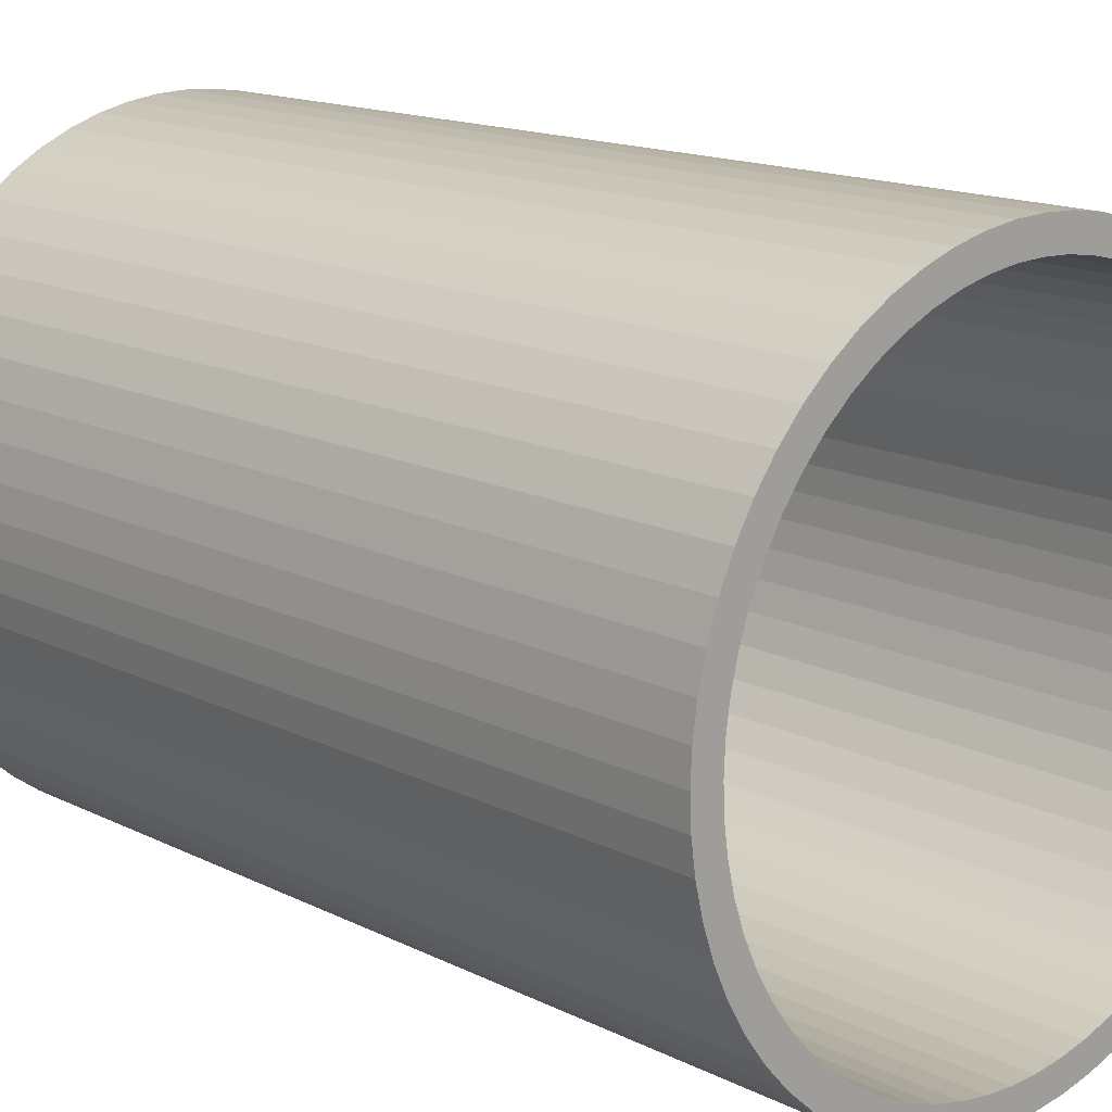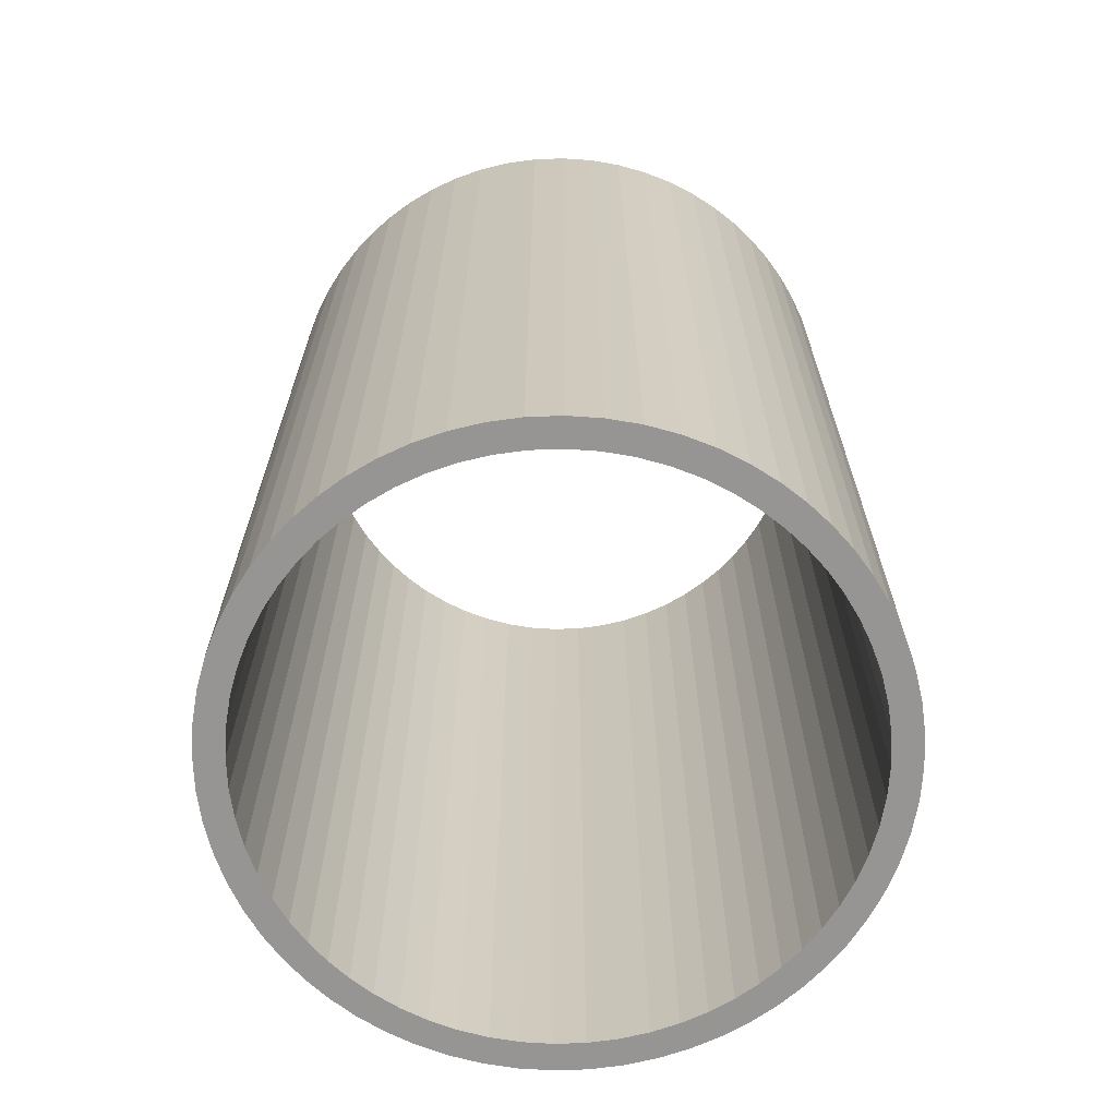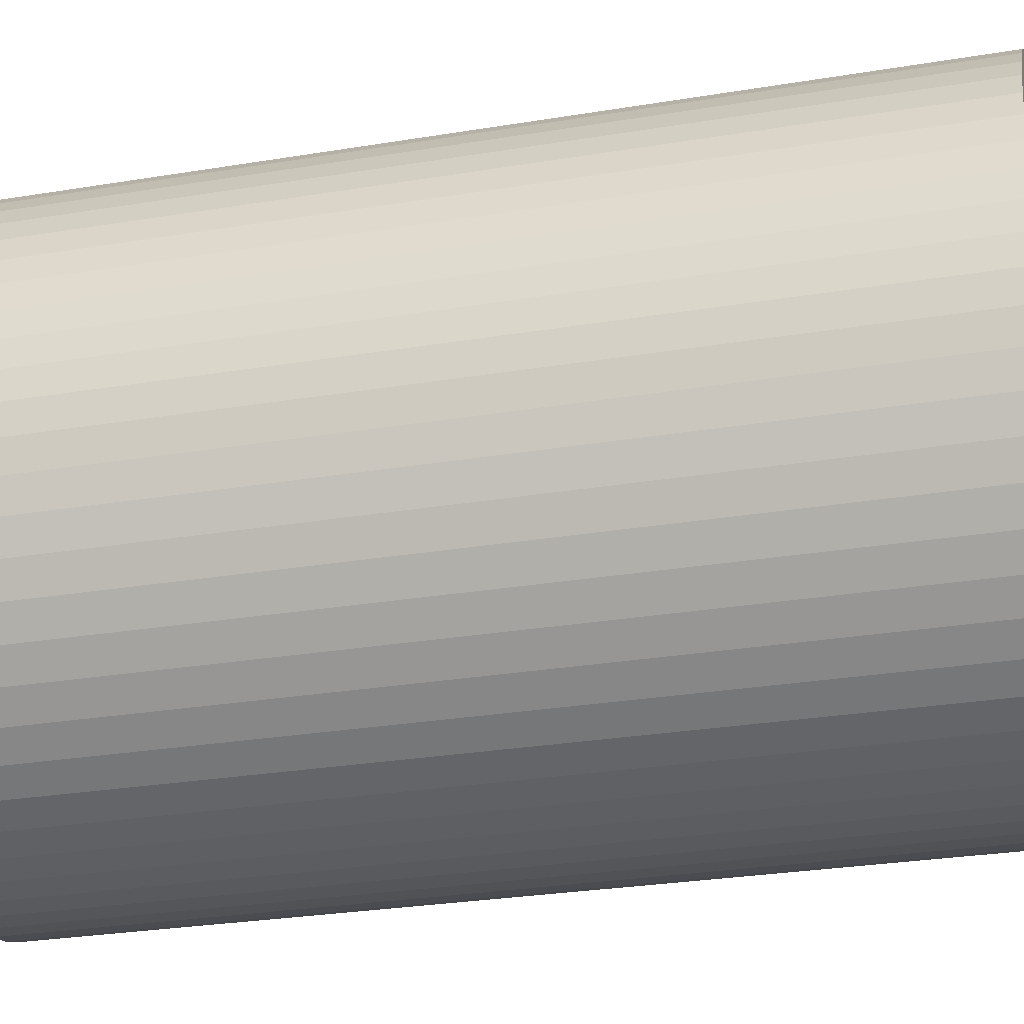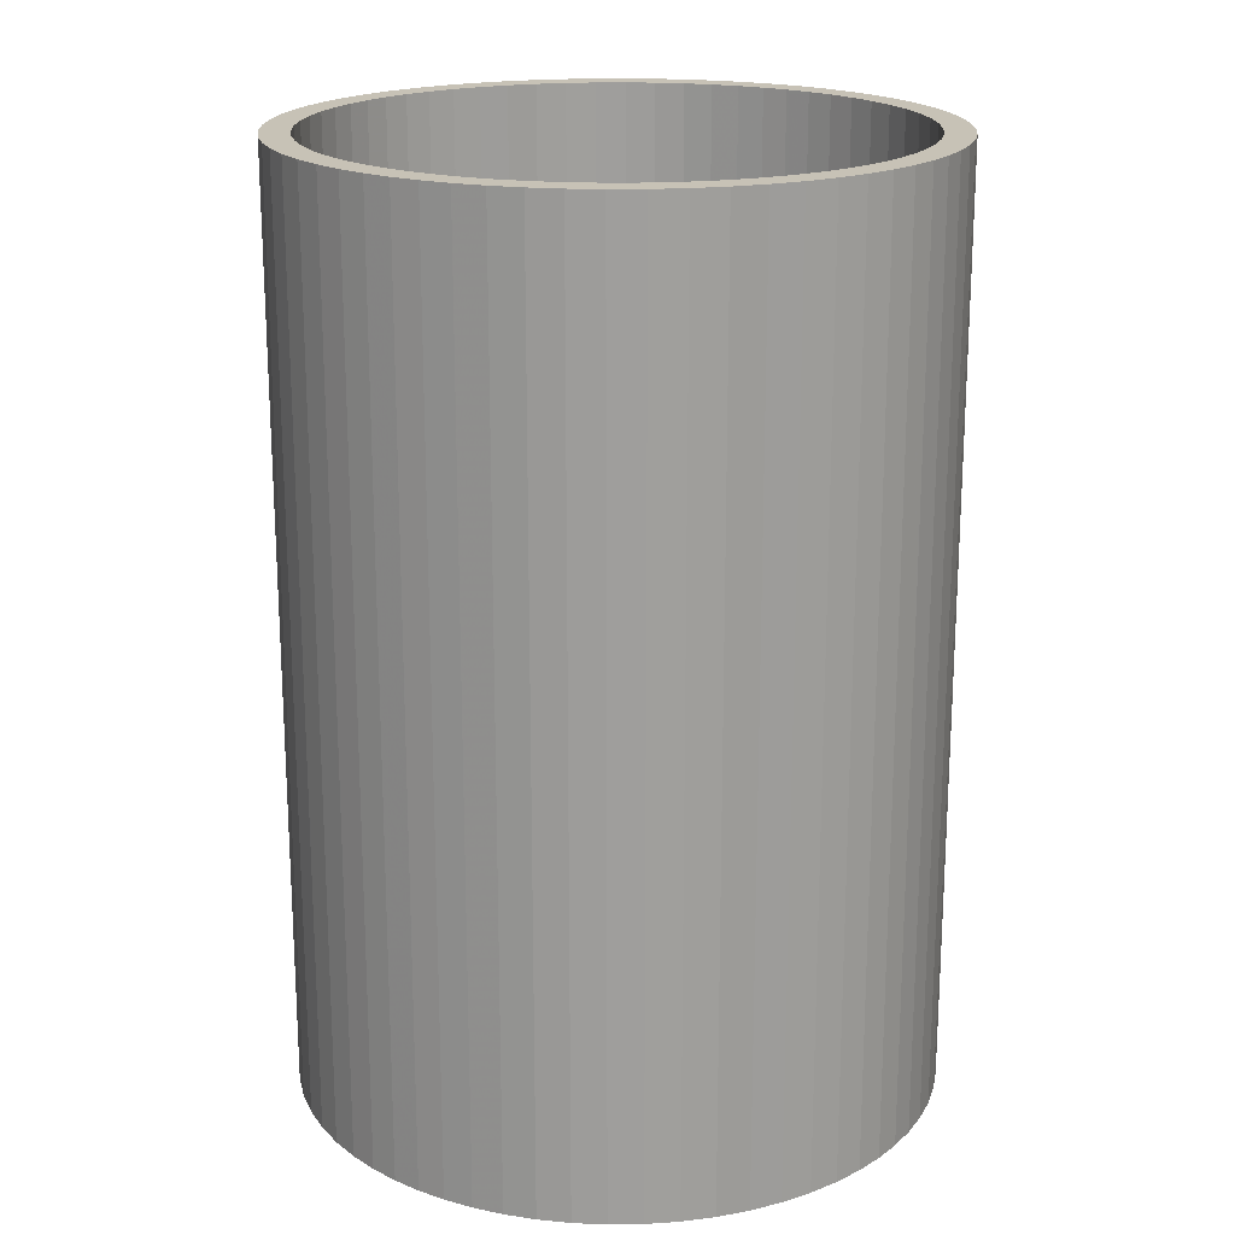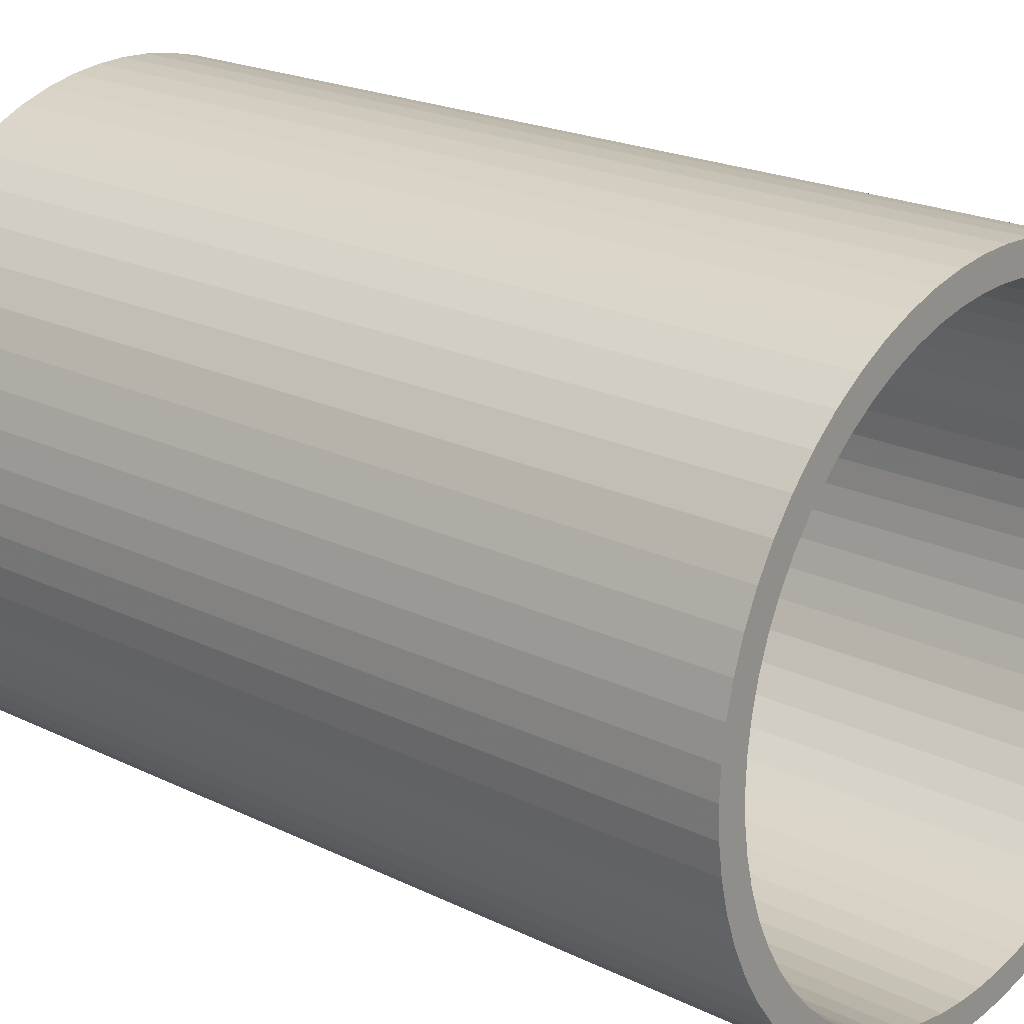
<metadata>
{"format":"obj","ext":"obj","renderer":"f3d","projection":"perspective","resolution":1024,"background":"white","views":[{"elev":14.8,"azim":-42.8,"up":"+Y"},{"elev":-67.5,"azim":134.1,"up":"+Z"},{"elev":-28.5,"azim":-76.0,"up":"+Y"},{"elev":19.2,"azim":-55.2,"up":"+Z"},{"elev":20.9,"azim":131.3,"up":"+Y"}]}
</metadata>
<code>
v -2.471 27.39 80
v -5.004 27.04 80
v 0 27.5 80
v 0 25 80
v -7.567 26.44 80
v -2.246 24.9 80
v -10.12 25.57 80
v -4.549 24.58 80
v -12.63 24.43 80
v -6.879 24.03 80
v -15.05 23.02 80
v -9.202 23.24 80
v -17.33 21.35 80
v -11.48 22.21 80
v -19.45 19.45 80
v -13.68 20.92 80
v -21.35 17.33 80
v -15.76 19.41 80
v -23.02 15.05 80
v -17.68 17.68 80
v -24.43 12.63 80
v -19.41 15.76 80
v -25.57 10.12 80
v -20.92 13.68 80
v -26.44 7.567 80
v -22.21 11.48 80
v -27.04 5.004 80
v -23.24 9.202 80
v -27.39 2.471 80
v -24.03 6.879 80
v -27.5 0 80
v -24.58 4.549 80
v -27.39 -2.471 80
v -24.9 2.246 80
v -27.04 -5.004 80
v -25 0 80
v -26.44 -7.567 80
v -24.9 -2.246 80
v -25.57 -10.12 80
v -24.58 -4.549 80
v -24.43 -12.63 80
v -24.03 -6.879 80
v -23.02 -15.05 80
v -23.24 -9.202 80
v -21.35 -17.33 80
v -22.21 -11.48 80
v -19.45 -19.45 80
v -20.92 -13.68 80
v -17.33 -21.35 80
v -19.41 -15.76 80
v -15.05 -23.02 80
v -17.68 -17.68 80
v -12.63 -24.43 80
v -15.76 -19.41 80
v -10.12 -25.57 80
v -13.68 -20.92 80
v -7.567 -26.44 80
v -11.48 -22.21 80
v -5.004 -27.04 80
v -9.202 -23.24 80
v -2.471 -27.39 80
v -6.879 -24.03 80
v -0 -27.5 80
v -4.549 -24.58 80
v 2.471 -27.39 80
v -2.246 -24.9 80
v 5.004 -27.04 80
v -0 -25 80
v 7.567 -26.44 80
v 2.246 -24.9 80
v 10.12 -25.57 80
v 4.549 -24.58 80
v 12.63 -24.43 80
v 6.879 -24.03 80
v 15.05 -23.02 80
v 9.202 -23.24 80
v 17.33 -21.35 80
v 11.48 -22.21 80
v 19.45 -19.45 80
v 13.68 -20.92 80
v 21.35 -17.33 80
v 15.76 -19.41 80
v 23.02 -15.05 80
v 17.68 -17.68 80
v 24.43 -12.63 80
v 19.41 -15.76 80
v 25.57 -10.12 80
v 20.92 -13.68 80
v 26.44 -7.567 80
v 22.21 -11.48 80
v 27.04 -5.004 80
v 23.24 -9.202 80
v 27.39 -2.471 80
v 24.03 -6.879 80
v 27.5 0 80
v 24.58 -4.549 80
v 27.39 2.471 80
v 24.9 -2.246 80
v 27.04 5.004 80
v 25 -0 80
v 26.44 7.567 80
v 24.9 2.246 80
v 25.57 10.12 80
v 24.58 4.549 80
v 24.43 12.63 80
v 24.03 6.879 80
v 23.02 15.05 80
v 23.24 9.202 80
v 21.35 17.33 80
v 22.21 11.48 80
v 19.45 19.45 80
v 20.92 13.68 80
v 17.33 21.35 80
v 19.41 15.76 80
v 15.05 23.02 80
v 17.68 17.68 80
v 12.63 24.43 80
v 15.76 19.41 80
v 10.12 25.57 80
v 13.68 20.92 80
v 7.567 26.44 80
v 11.48 22.21 80
v 5.004 27.04 80
v 9.202 23.24 80
v 2.471 27.39 80
v 6.879 24.03 80
v 4.549 24.58 80
v 2.246 24.9 80
v -27.39 2.471 0
v -27.04 5.004 0
v -27.5 0 0
v -27.39 -2.471 0
v -26.44 7.567 0
v -27.04 -5.004 0
v -25.57 10.12 0
v -26.44 -7.567 0
v -24.43 12.63 0
v -25.57 -10.12 0
v -24.43 -12.63 0
v -23.02 -15.05 0
v -21.35 -17.33 0
v -19.45 -19.45 0
v -17.33 -21.35 0
v -15.05 -23.02 0
v -12.63 -24.43 0
v -10.12 -25.57 0
v -7.567 -26.44 0
v -5.004 -27.04 0
v -2.471 -27.39 0
v -0 -27.5 0
v 2.471 -27.39 0
v 5.004 -27.04 0
v 7.567 -26.44 0
v 10.12 -25.57 0
v 12.63 -24.43 0
v 15.05 -23.02 0
v 17.33 -21.35 0
v 19.45 -19.45 0
v 21.35 -17.33 0
v 23.02 -15.05 0
v 24.43 -12.63 0
v 25.57 -10.12 0
v 26.44 -7.567 0
v 27.04 -5.004 0
v 27.39 -2.471 0
v 27.5 -0 0
v 27.39 2.471 0
v 27.04 5.004 0
v 26.44 7.567 0
v 25.57 10.12 0
v 24.43 12.63 0
v 23.02 15.05 0
v 21.35 17.33 0
v 19.45 19.45 0
v 17.33 21.35 0
v 15.05 23.02 0
v 12.63 24.43 0
v 10.12 25.57 0
v 7.567 26.44 0
v 5.004 27.04 0
v 2.471 27.39 0
v 0 27.5 0
v 0 25 0
v 2.246 24.9 0
v 4.549 24.58 0
v 6.879 24.03 0
v 9.202 23.24 0
v 11.48 22.21 0
v 13.68 20.92 0
v 15.76 19.41 0
v 17.68 17.68 0
v 19.41 15.76 0
v 20.92 13.68 0
v 22.21 11.48 0
v 23.24 9.202 0
v 24.03 6.879 0
v 24.58 4.549 0
v 24.9 2.246 0
v 25 0 0
v 24.9 -2.246 0
v 24.58 -4.549 0
v 24.03 -6.879 0
v 23.24 -9.202 0
v 22.21 -11.48 0
v 20.92 -13.68 0
v 19.41 -15.76 0
v 17.68 -17.68 0
v 15.76 -19.41 0
v 13.68 -20.92 0
v 11.48 -22.21 0
v 9.202 -23.24 0
v 6.879 -24.03 0
v 4.549 -24.58 0
v 2.246 -24.9 0
v -0 -25 0
v -2.246 -24.9 0
v -4.549 -24.58 0
v -6.879 -24.03 0
v -9.202 -23.24 0
v -11.48 -22.21 0
v -13.68 -20.92 0
v -15.76 -19.41 0
v -17.68 -17.68 0
v -19.41 -15.76 0
v -20.92 -13.68 0
v -22.21 -11.48 0
v -23.24 -9.202 0
v -24.03 -6.879 0
v -24.58 -4.549 0
v -24.9 -2.246 0
v -25 0 0
v -24.9 2.246 0
v -24.58 4.549 0
v -24.03 6.879 0
v -23.02 15.05 0
v -23.24 9.202 0
v -21.35 17.33 0
v -22.21 11.48 0
v -19.45 19.45 0
v -20.92 13.68 0
v -17.33 21.35 0
v -19.41 15.76 0
v -15.05 23.02 0
v -17.68 17.68 0
v -12.63 24.43 0
v -15.76 19.41 0
v -10.12 25.57 0
v -13.68 20.92 0
v -7.567 26.44 0
v -11.48 22.21 0
v -5.004 27.04 0
v -9.202 23.24 0
v -2.471 27.39 0
v -6.879 24.03 0
v -4.549 24.58 0
v -2.246 24.9 0
f 1 2 3
f 3 2 4
f 2 5 4
f 4 5 6
f 5 7 6
f 6 7 8
f 7 9 8
f 8 9 10
f 9 11 10
f 10 11 12
f 11 13 12
f 12 13 14
f 13 15 14
f 14 15 16
f 15 17 16
f 16 17 18
f 17 19 18
f 18 19 20
f 19 21 20
f 20 21 22
f 21 23 22
f 22 23 24
f 23 25 24
f 24 25 26
f 25 27 26
f 26 27 28
f 27 29 28
f 28 29 30
f 29 31 30
f 30 31 32
f 31 33 32
f 32 33 34
f 33 35 34
f 34 35 36
f 35 37 36
f 36 37 38
f 37 39 38
f 38 39 40
f 39 41 40
f 40 41 42
f 41 43 42
f 42 43 44
f 43 45 44
f 44 45 46
f 45 47 46
f 46 47 48
f 47 49 48
f 48 49 50
f 49 51 50
f 50 51 52
f 51 53 52
f 52 53 54
f 53 55 54
f 54 55 56
f 55 57 56
f 56 57 58
f 57 59 58
f 58 59 60
f 59 61 60
f 60 61 62
f 61 63 62
f 62 63 64
f 63 65 64
f 64 65 66
f 65 67 66
f 66 67 68
f 67 69 68
f 68 69 70
f 69 71 70
f 70 71 72
f 71 73 72
f 72 73 74
f 73 75 74
f 74 75 76
f 75 77 76
f 76 77 78
f 77 79 78
f 78 79 80
f 79 81 80
f 80 81 82
f 81 83 82
f 82 83 84
f 83 85 84
f 84 85 86
f 85 87 86
f 86 87 88
f 87 89 88
f 88 89 90
f 89 91 90
f 90 91 92
f 91 93 92
f 92 93 94
f 93 95 94
f 94 95 96
f 95 97 96
f 96 97 98
f 97 99 98
f 98 99 100
f 99 101 100
f 100 101 102
f 101 103 102
f 102 103 104
f 103 105 104
f 104 105 106
f 105 107 106
f 106 107 108
f 107 109 108
f 108 109 110
f 109 111 110
f 110 111 112
f 111 113 112
f 112 113 114
f 113 115 114
f 114 115 116
f 115 117 116
f 116 117 118
f 117 119 118
f 118 119 120
f 119 121 120
f 120 121 122
f 121 123 122
f 122 123 124
f 123 125 124
f 124 125 126
f 125 3 126
f 126 3 127
f 127 3 128
f 128 3 4
f 129 130 131
f 131 130 132
f 130 133 132
f 132 133 134
f 133 135 134
f 134 135 136
f 135 137 136
f 136 137 138
f 139 138 140
f 140 138 141
f 141 138 142
f 142 138 143
f 143 138 144
f 144 138 145
f 145 138 146
f 147 146 148
f 148 146 149
f 149 146 150
f 150 146 151
f 151 146 152
f 152 146 153
f 153 146 154
f 154 146 155
f 156 155 157
f 157 155 158
f 158 155 159
f 159 155 160
f 160 155 161
f 161 155 162
f 162 155 163
f 164 163 165
f 165 163 166
f 166 163 167
f 167 163 168
f 168 163 169
f 169 163 170
f 170 163 171
f 171 163 172
f 173 172 174
f 174 172 175
f 175 172 176
f 176 172 177
f 177 172 178
f 178 172 179
f 179 172 180
f 181 180 182
f 182 180 183
f 183 180 184
f 184 180 185
f 185 180 186
f 186 180 187
f 187 180 188
f 188 180 189
f 180 172 189
f 189 172 190
f 190 172 191
f 191 172 192
f 192 172 193
f 193 172 194
f 194 172 195
f 195 172 196
f 196 172 197
f 172 163 197
f 197 163 198
f 198 163 199
f 199 163 200
f 200 163 201
f 201 163 202
f 202 163 203
f 203 163 204
f 204 163 205
f 205 163 206
f 163 155 206
f 206 155 207
f 207 155 208
f 208 155 209
f 209 155 210
f 210 155 211
f 211 155 212
f 212 155 213
f 213 155 214
f 155 146 214
f 214 146 215
f 215 146 216
f 216 146 217
f 217 146 218
f 218 146 219
f 219 146 220
f 220 146 221
f 221 146 222
f 222 146 223
f 146 138 223
f 223 138 224
f 224 138 225
f 225 138 226
f 226 138 227
f 227 138 228
f 228 138 229
f 229 138 230
f 230 138 231
f 231 138 232
f 138 137 232
f 232 137 233
f 233 137 234
f 137 235 234
f 234 235 236
f 235 237 236
f 236 237 238
f 237 239 238
f 238 239 240
f 239 241 240
f 240 241 242
f 241 243 242
f 242 243 244
f 243 245 244
f 244 245 246
f 245 247 246
f 246 247 248
f 247 249 248
f 248 249 250
f 249 251 250
f 250 251 252
f 251 253 252
f 252 253 254
f 253 182 254
f 254 182 255
f 255 182 256
f 256 182 183
f 95 93 166
f 166 93 165
f 150 151 63
f 63 151 65
f 93 91 165
f 165 91 164
f 151 152 65
f 65 152 67
f 91 89 164
f 164 89 163
f 152 153 67
f 67 153 69
f 89 87 163
f 163 87 162
f 153 154 69
f 69 154 71
f 87 85 162
f 162 85 161
f 154 155 71
f 71 155 73
f 85 83 161
f 161 83 160
f 155 156 73
f 73 156 75
f 83 81 160
f 160 81 159
f 156 157 75
f 75 157 77
f 81 79 159
f 159 79 158
f 79 77 158
f 158 77 157
f 63 61 150
f 150 61 149
f 131 132 31
f 31 132 33
f 61 59 149
f 149 59 148
f 132 134 33
f 33 134 35
f 59 57 148
f 148 57 147
f 134 136 35
f 35 136 37
f 57 55 147
f 147 55 146
f 136 138 37
f 37 138 39
f 55 53 146
f 146 53 145
f 138 139 39
f 39 139 41
f 53 51 145
f 145 51 144
f 139 140 41
f 41 140 43
f 51 49 144
f 144 49 143
f 140 141 43
f 43 141 45
f 49 47 143
f 143 47 142
f 47 45 142
f 142 45 141
f 31 29 131
f 131 29 129
f 182 253 3
f 3 253 1
f 29 27 129
f 129 27 130
f 253 251 1
f 1 251 2
f 27 25 130
f 130 25 133
f 251 249 2
f 2 249 5
f 25 23 133
f 133 23 135
f 249 247 5
f 5 247 7
f 23 21 135
f 135 21 137
f 247 245 7
f 7 245 9
f 21 19 137
f 137 19 235
f 245 243 9
f 9 243 11
f 19 17 235
f 235 17 237
f 243 241 11
f 11 241 13
f 17 15 237
f 237 15 239
f 15 13 239
f 239 13 241
f 3 125 182
f 182 125 181
f 166 167 95
f 95 167 97
f 125 123 181
f 181 123 180
f 167 168 97
f 97 168 99
f 123 121 180
f 180 121 179
f 168 169 99
f 99 169 101
f 121 119 179
f 179 119 178
f 169 170 101
f 101 170 103
f 119 117 178
f 178 117 177
f 170 171 103
f 103 171 105
f 117 115 177
f 177 115 176
f 171 172 105
f 105 172 107
f 115 113 176
f 176 113 175
f 172 173 107
f 107 173 109
f 113 111 175
f 175 111 174
f 111 109 174
f 174 109 173
f 100 102 199
f 199 102 198
f 183 184 4
f 4 184 128
f 102 104 198
f 198 104 197
f 184 185 128
f 128 185 127
f 104 106 197
f 197 106 196
f 185 186 127
f 127 186 126
f 106 108 196
f 196 108 195
f 186 187 126
f 126 187 124
f 108 110 195
f 195 110 194
f 187 188 124
f 124 188 122
f 110 112 194
f 194 112 193
f 188 189 122
f 122 189 120
f 112 114 193
f 193 114 192
f 189 190 120
f 120 190 118
f 114 116 192
f 192 116 191
f 116 118 191
f 191 118 190
f 4 6 183
f 183 6 256
f 231 232 36
f 36 232 34
f 6 8 256
f 256 8 255
f 232 233 34
f 34 233 32
f 8 10 255
f 255 10 254
f 233 234 32
f 32 234 30
f 10 12 254
f 254 12 252
f 234 236 30
f 30 236 28
f 12 14 252
f 252 14 250
f 236 238 28
f 28 238 26
f 14 16 250
f 250 16 248
f 238 240 26
f 26 240 24
f 16 18 248
f 248 18 246
f 240 242 24
f 24 242 22
f 18 20 246
f 246 20 244
f 20 22 244
f 244 22 242
f 36 38 231
f 231 38 230
f 215 216 68
f 68 216 66
f 38 40 230
f 230 40 229
f 216 217 66
f 66 217 64
f 40 42 229
f 229 42 228
f 217 218 64
f 64 218 62
f 42 44 228
f 228 44 227
f 218 219 62
f 62 219 60
f 44 46 227
f 227 46 226
f 219 220 60
f 60 220 58
f 46 48 226
f 226 48 225
f 220 221 58
f 58 221 56
f 48 50 225
f 225 50 224
f 221 222 56
f 56 222 54
f 50 52 224
f 224 52 223
f 52 54 223
f 223 54 222
f 68 70 215
f 215 70 214
f 199 200 100
f 100 200 98
f 70 72 214
f 214 72 213
f 200 201 98
f 98 201 96
f 72 74 213
f 213 74 212
f 201 202 96
f 96 202 94
f 74 76 212
f 212 76 211
f 202 203 94
f 94 203 92
f 76 78 211
f 211 78 210
f 203 204 92
f 92 204 90
f 78 80 210
f 210 80 209
f 204 205 90
f 90 205 88
f 80 82 209
f 209 82 208
f 205 206 88
f 88 206 86
f 82 84 208
f 208 84 207
f 84 86 207
f 207 86 206

</code>
